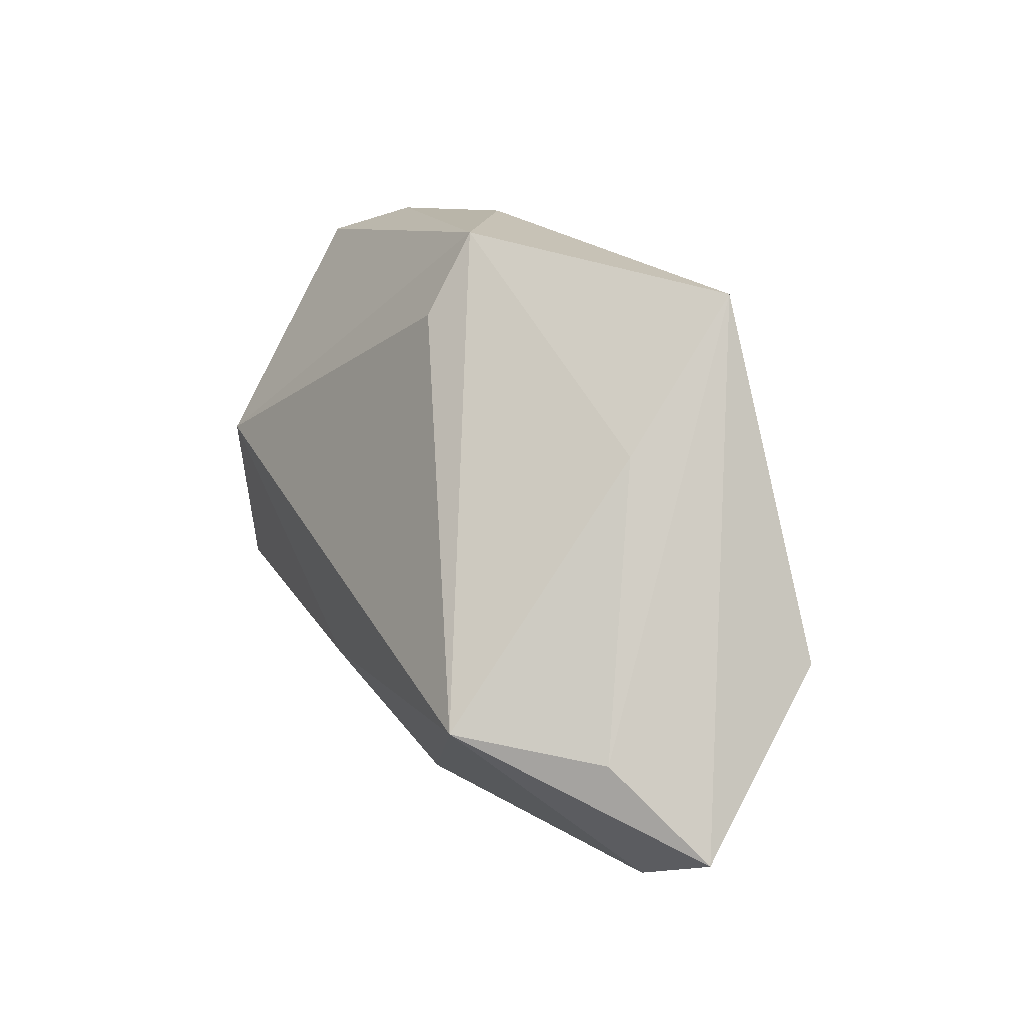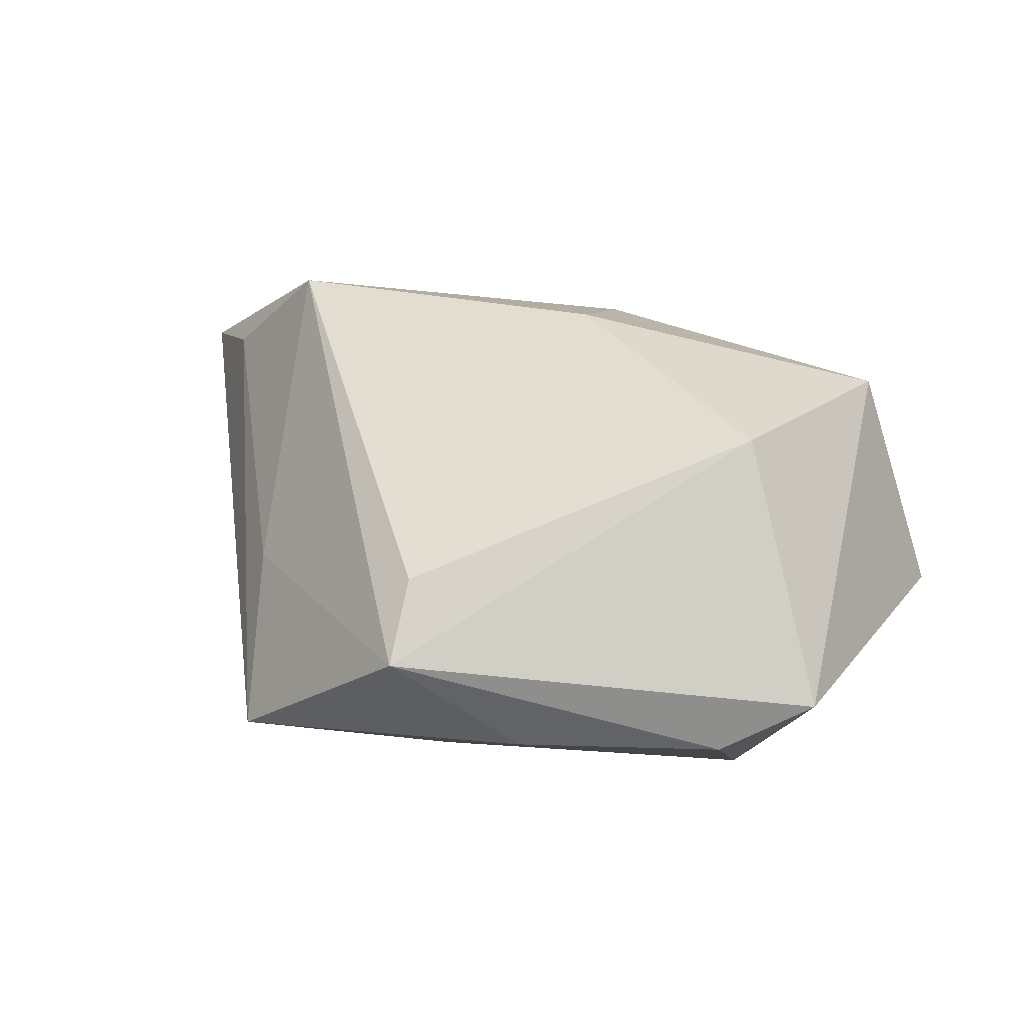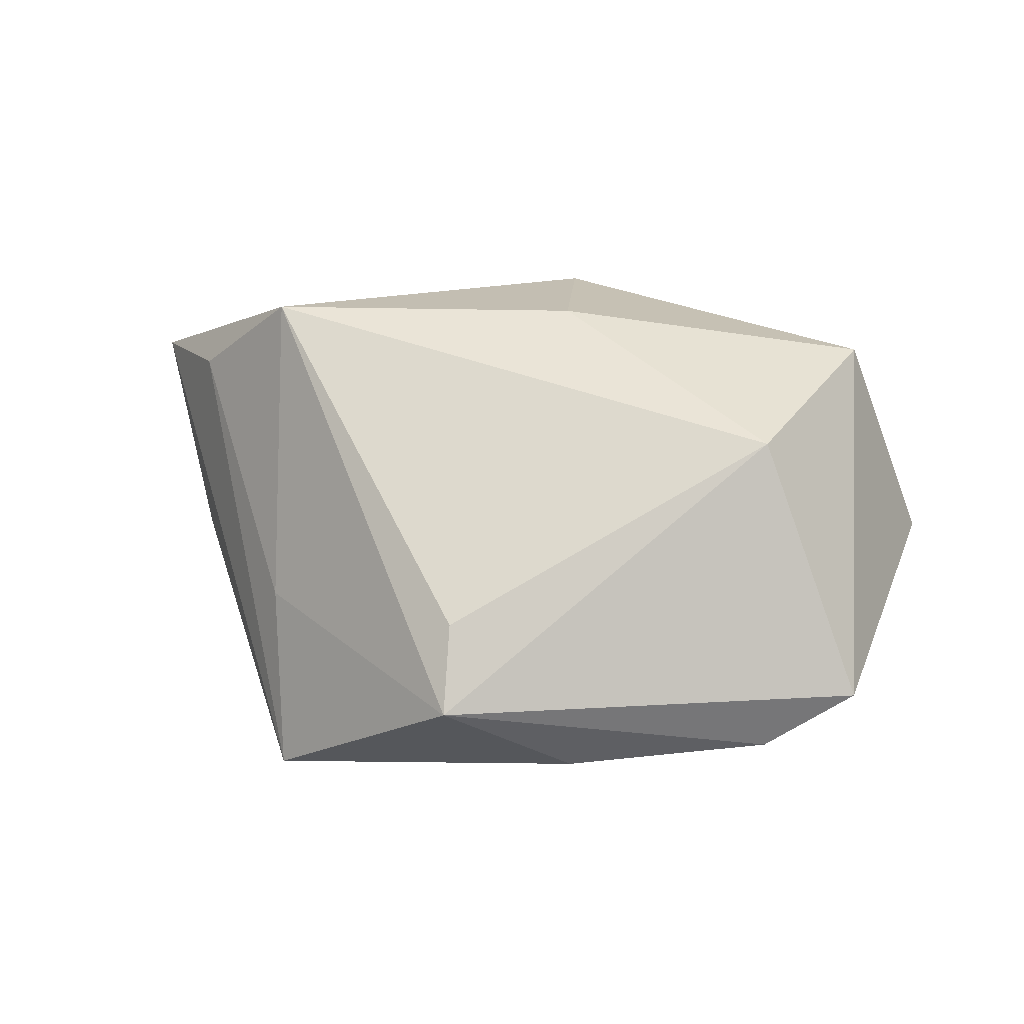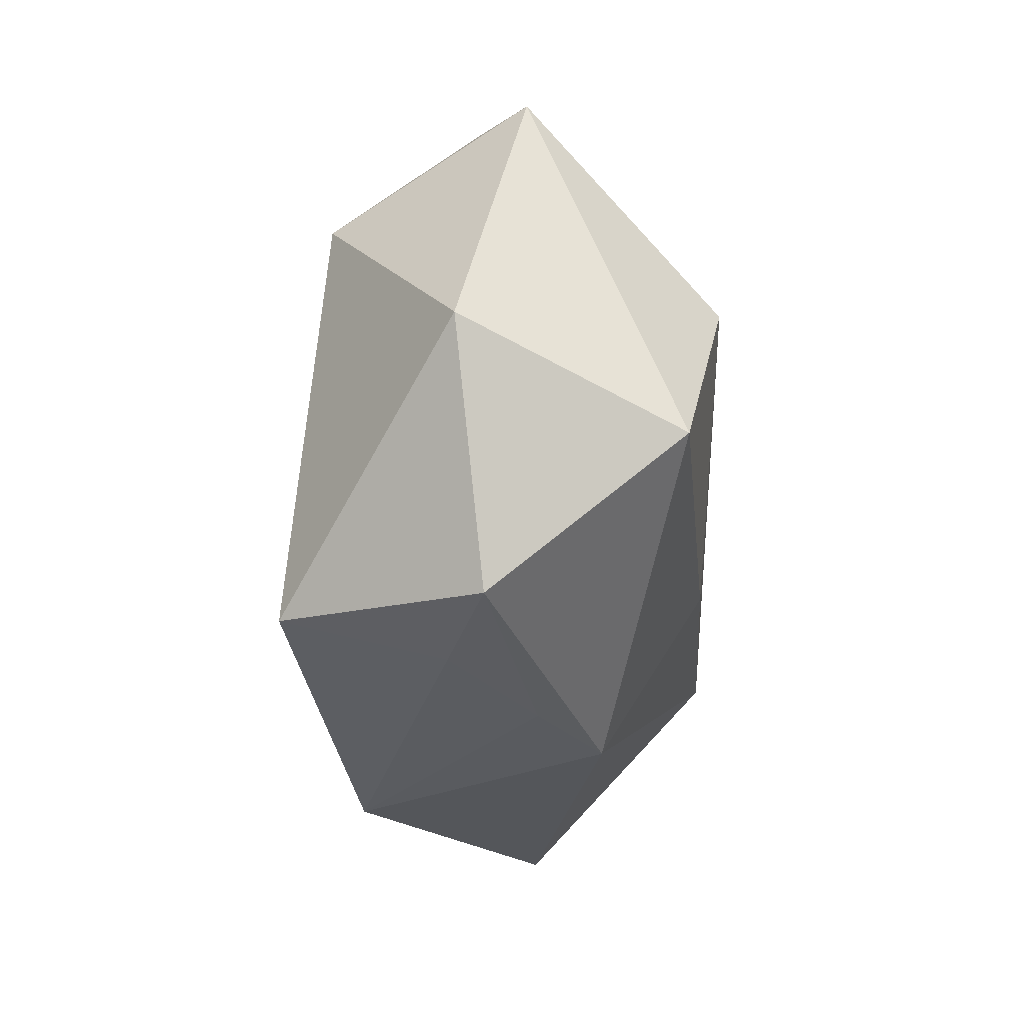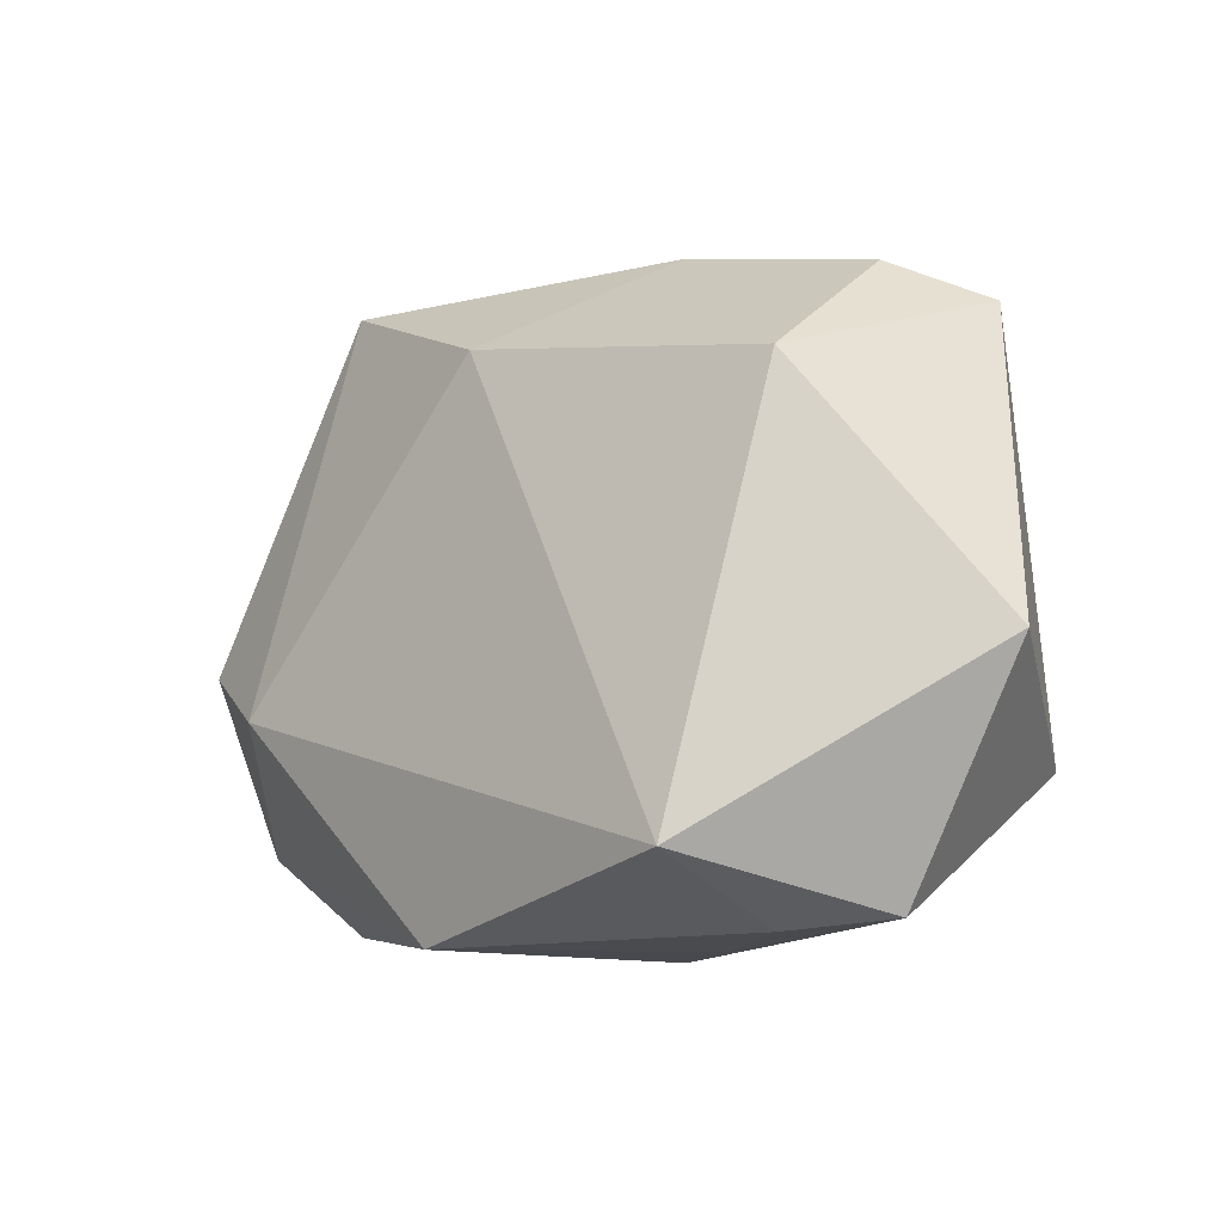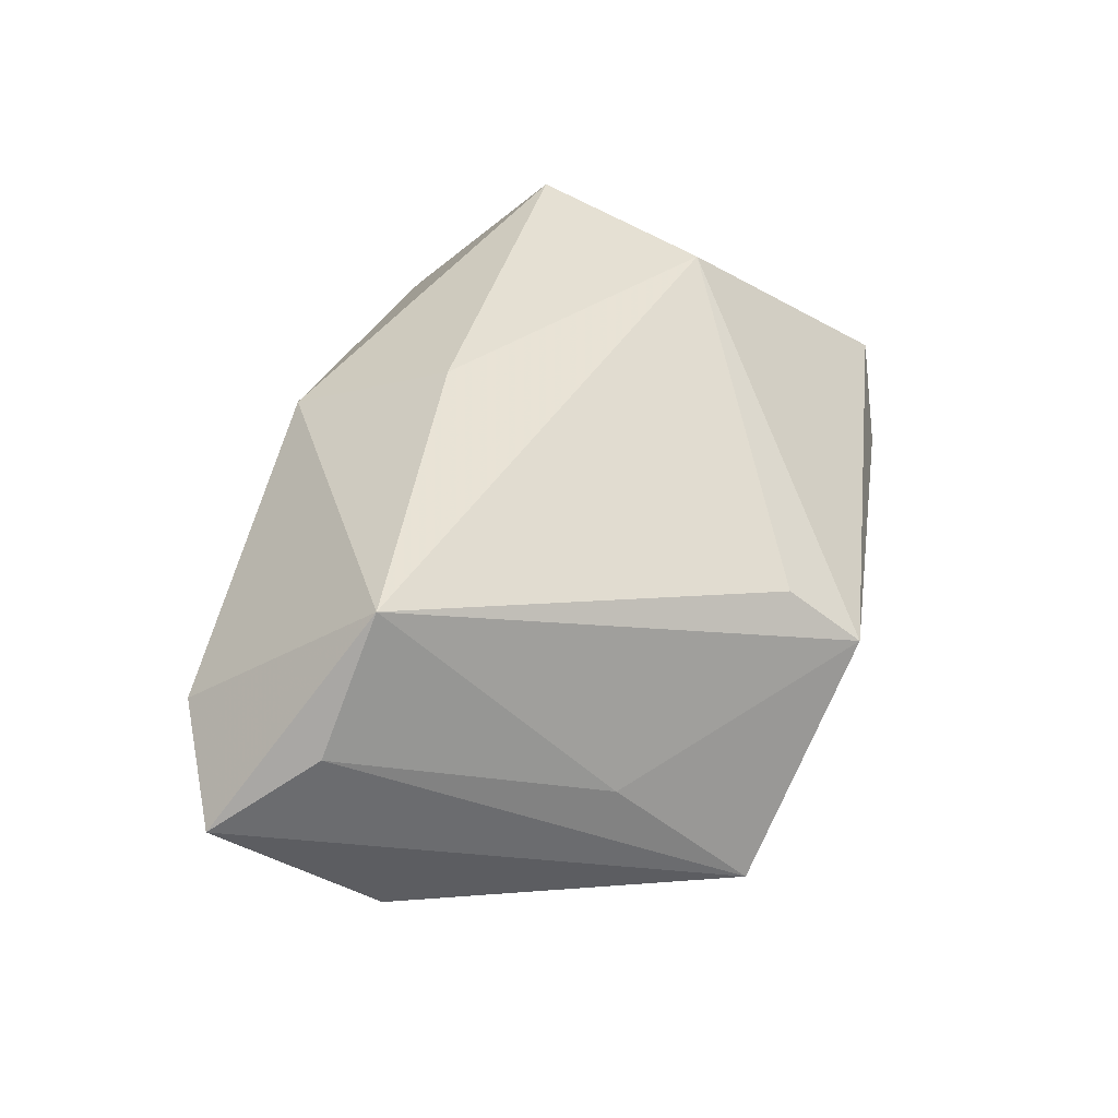
<metadata>
{"format":"obj","ext":"obj","renderer":"f3d","projection":"perspective","resolution":1024,"background":"white","views":[{"elev":28.0,"azim":61.7,"up":"+Y"},{"elev":39.5,"azim":-158.4,"up":"+Z"},{"elev":48.3,"azim":-168.3,"up":"+Z"},{"elev":-36.9,"azim":-90.0,"up":"+Y"},{"elev":-18.5,"azim":-141.0,"up":"+Y"},{"elev":52.8,"azim":114.5,"up":"+Z"}]}
</metadata>
<code>
v -0.00821 -0.03465 0.00448
v 0.04359 -0.02664 0.004747
v 0.02797 0.03982 -0.01451
v -0.02183 -0.03584 -0.005533
v -0.01077 0.03943 -0.004429
v 0.002512 -0.03335 0.01223
v -0.04487 0.02712 0.003277
v 3.45e-06 -0.01277 0.02483
v -0.02935 0.007665 0.02614
v 0.05894 -0.01519 0.005379
v 0.00571 0.03461 0.01384
v 0.04912 -0.004852 0.01327
v 0.04987 0.001267 -0.01372
v 0.01386 -0.03487 -0.01663
v -0.05058 -0.01071 -0.004567
v -0.02201 -0.03087 -0.02427
v 0.03227 0.02412 0.001095
v -0.03405 -0.03541 -0.00143
v -0.03335 0.01748 -0.02
v 0.004561 0.04365 0.007477
v -0.03473 0.03246 -0.002943
v -0.03859 -0.01746 0.02074
v 0.03694 -0.003187 0.02731
v 0.004421 0.02688 -0.02188
v 0.03818 -0.00725 -0.0196
f 16 15 19
f 18 15 16
f 23 6 2
f 7 19 15
f 23 20 11
f 13 3 10
f 23 2 10
f 16 19 24
f 4 18 16
f 22 18 6
f 15 18 22
f 22 7 15
f 14 10 2
f 14 4 16
f 14 2 6
f 5 24 19
f 3 24 5
f 20 3 5
f 23 10 12
f 12 10 3
f 6 18 1
f 18 4 1
f 1 14 6
f 4 14 1
f 8 6 23
f 8 22 6
f 25 14 16
f 16 24 25
f 13 10 25
f 10 14 25
f 25 3 13
f 25 24 3
f 19 7 21
f 21 5 19
f 21 7 20
f 20 5 21
f 23 12 17
f 17 12 3
f 17 20 23
f 17 3 20
f 22 8 9
f 7 22 9
f 9 8 23
f 23 11 9
f 20 7 9
f 9 11 20

</code>
